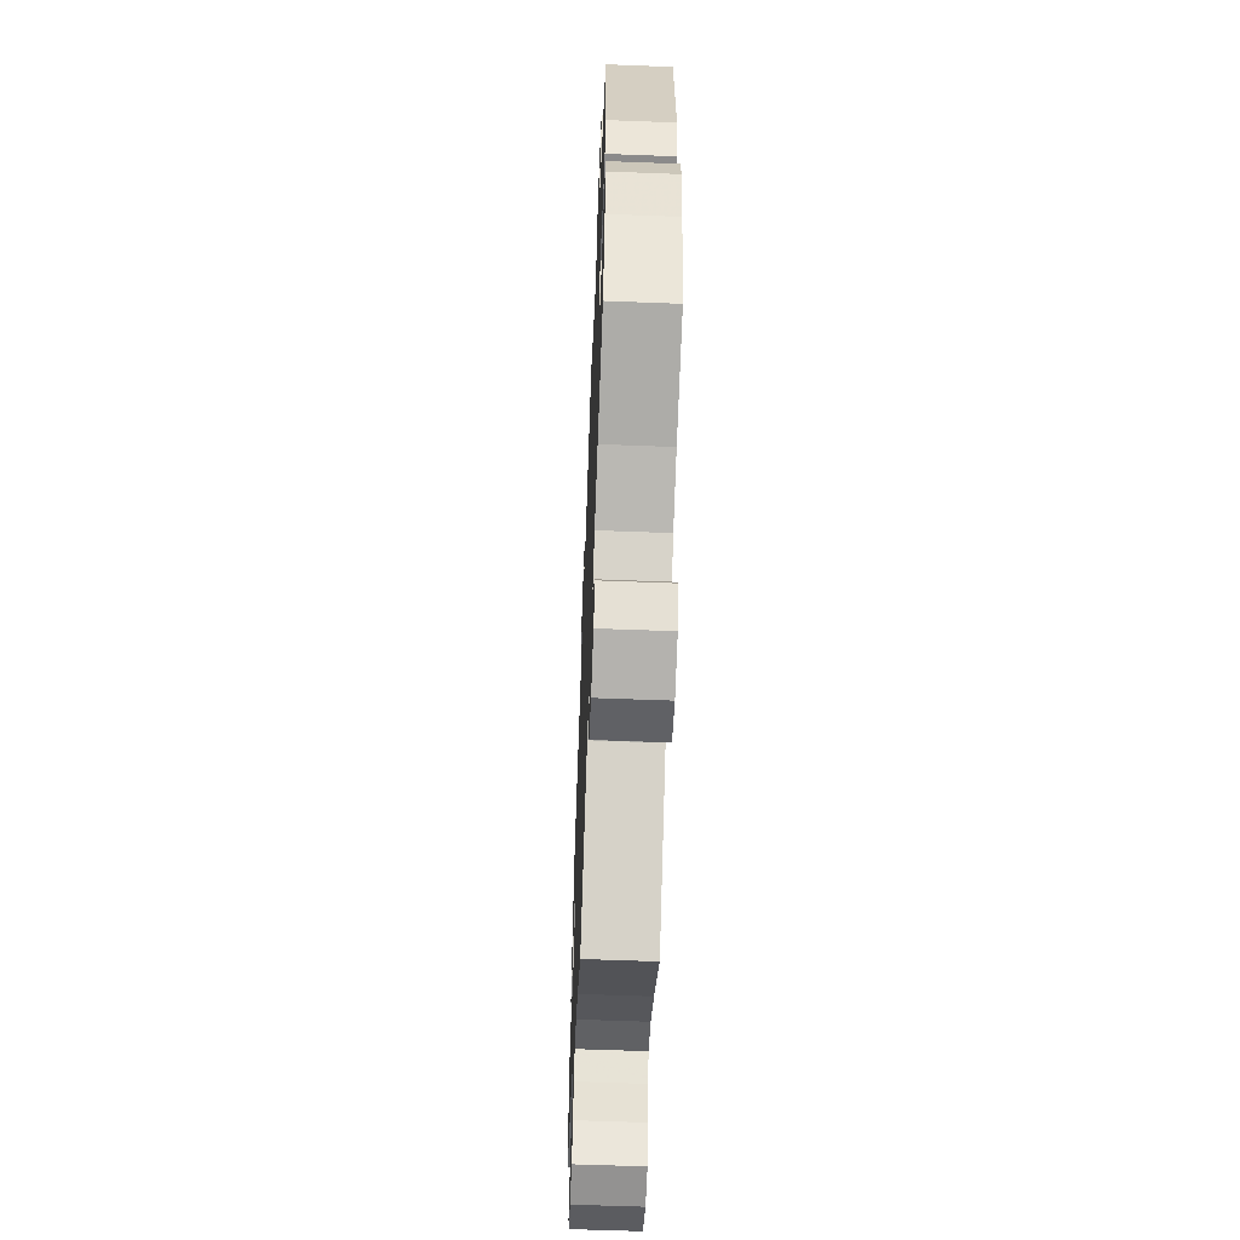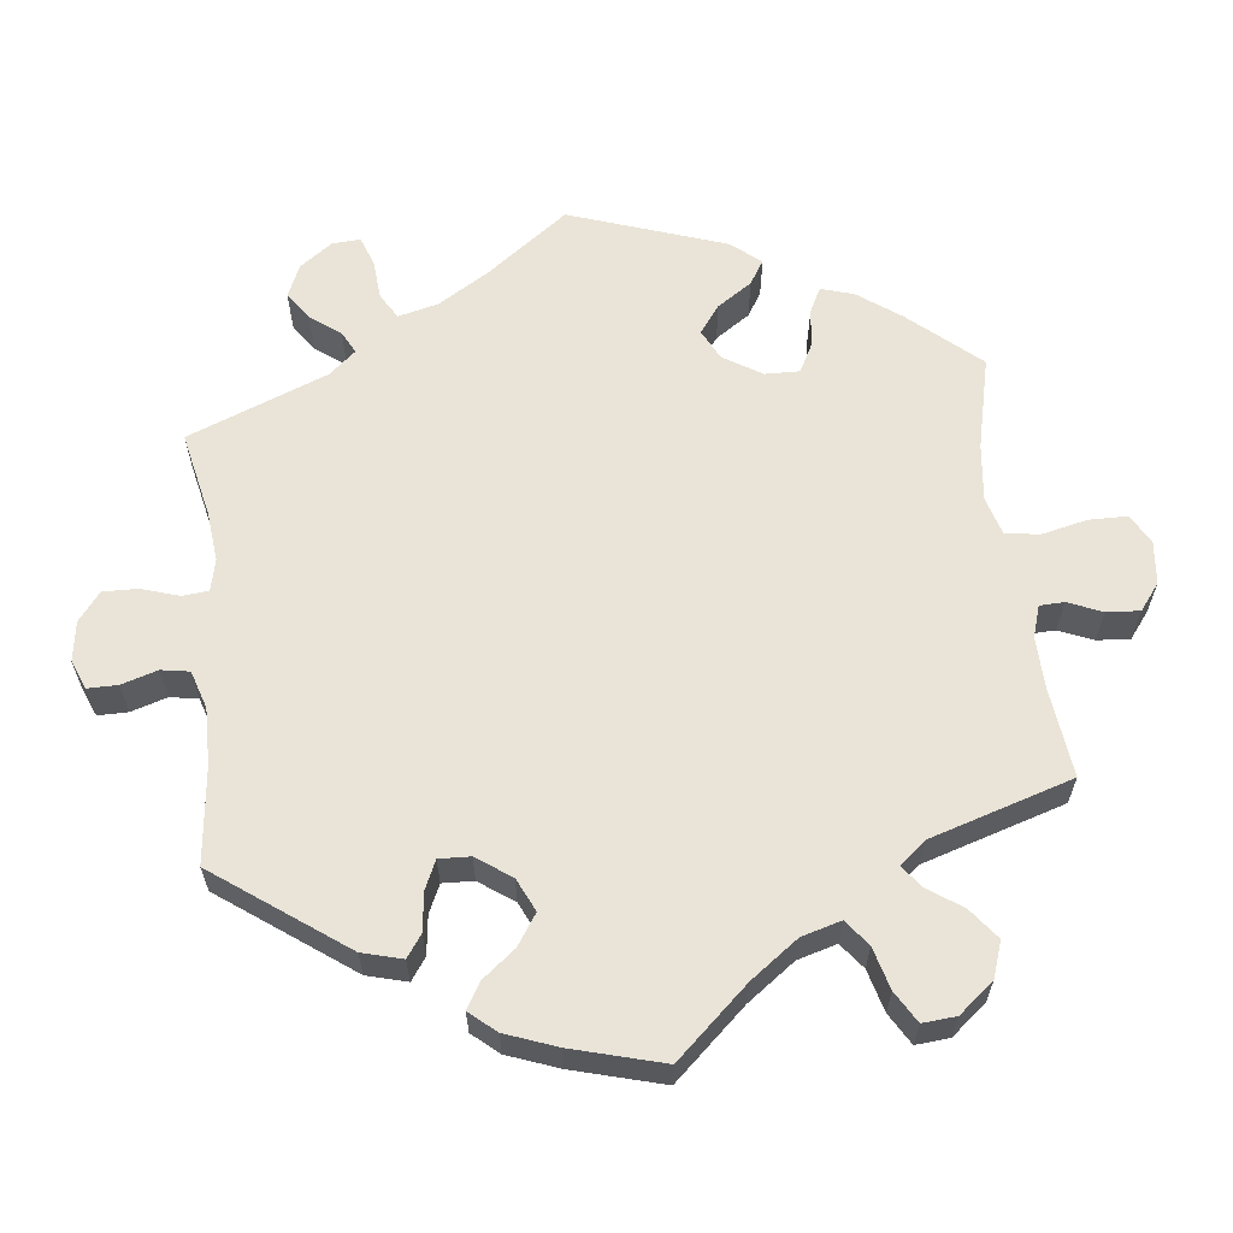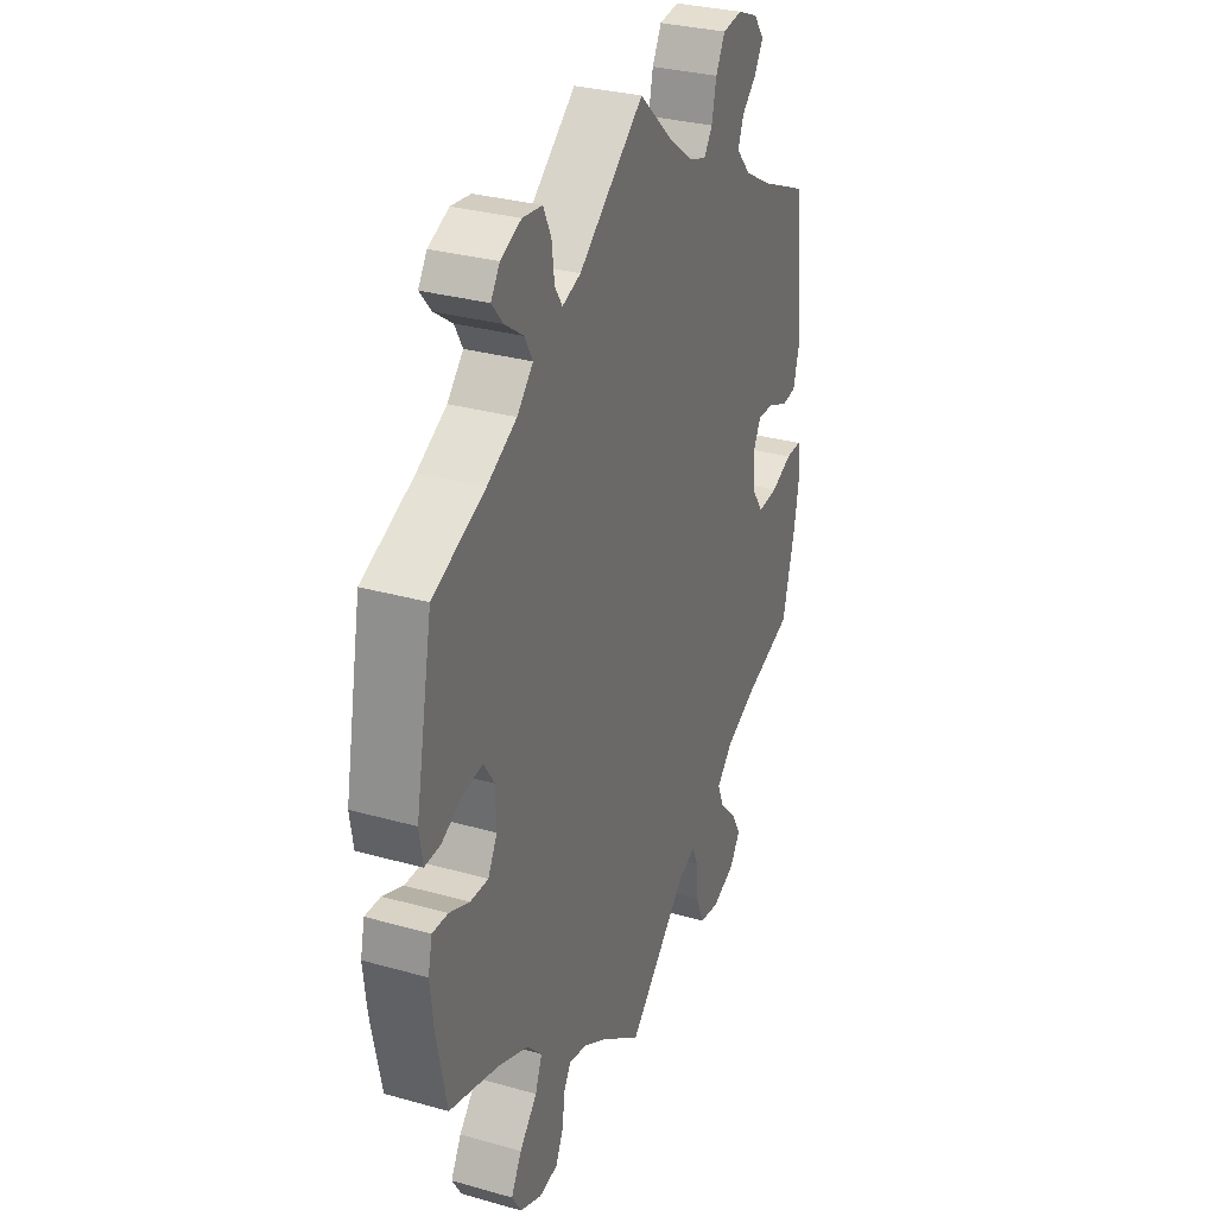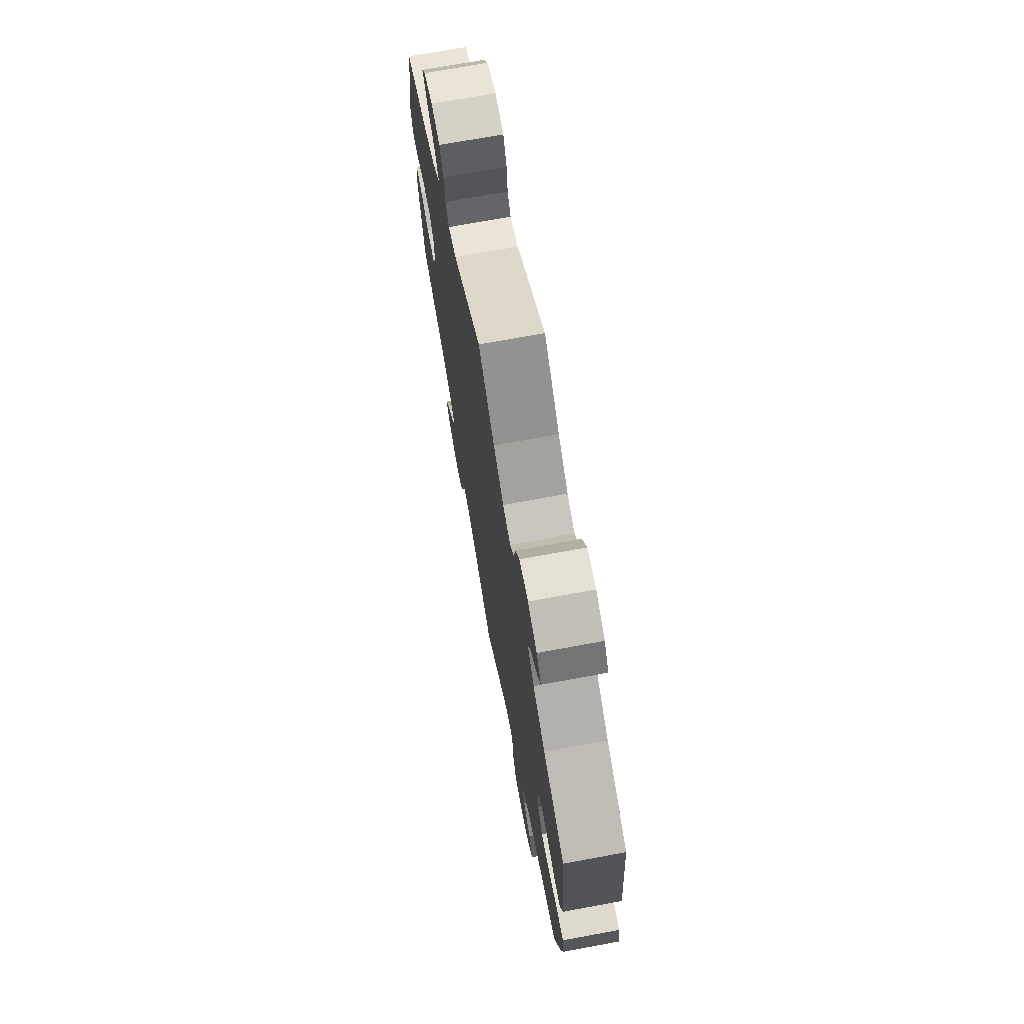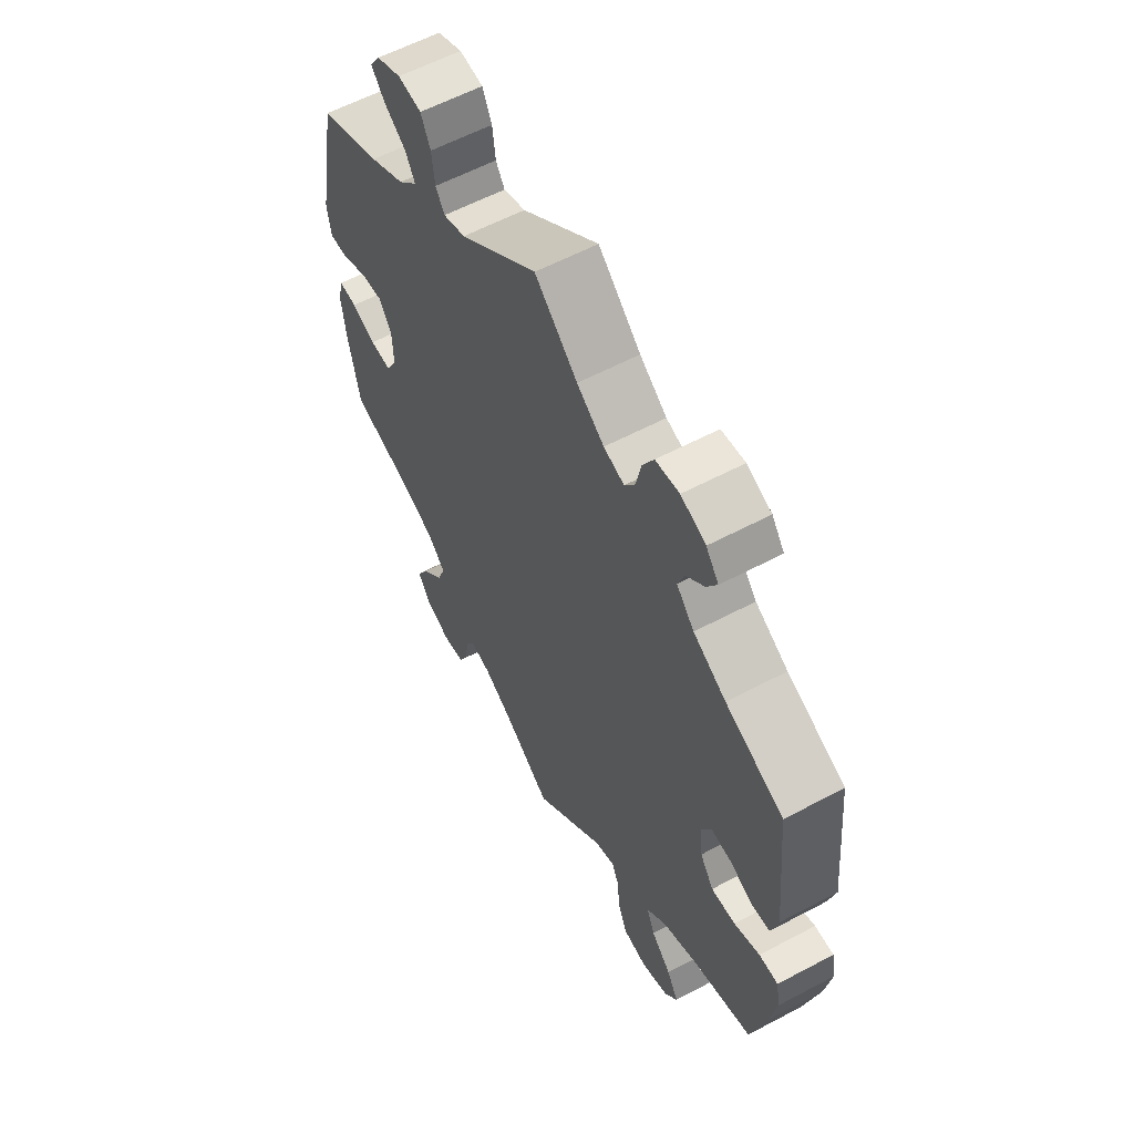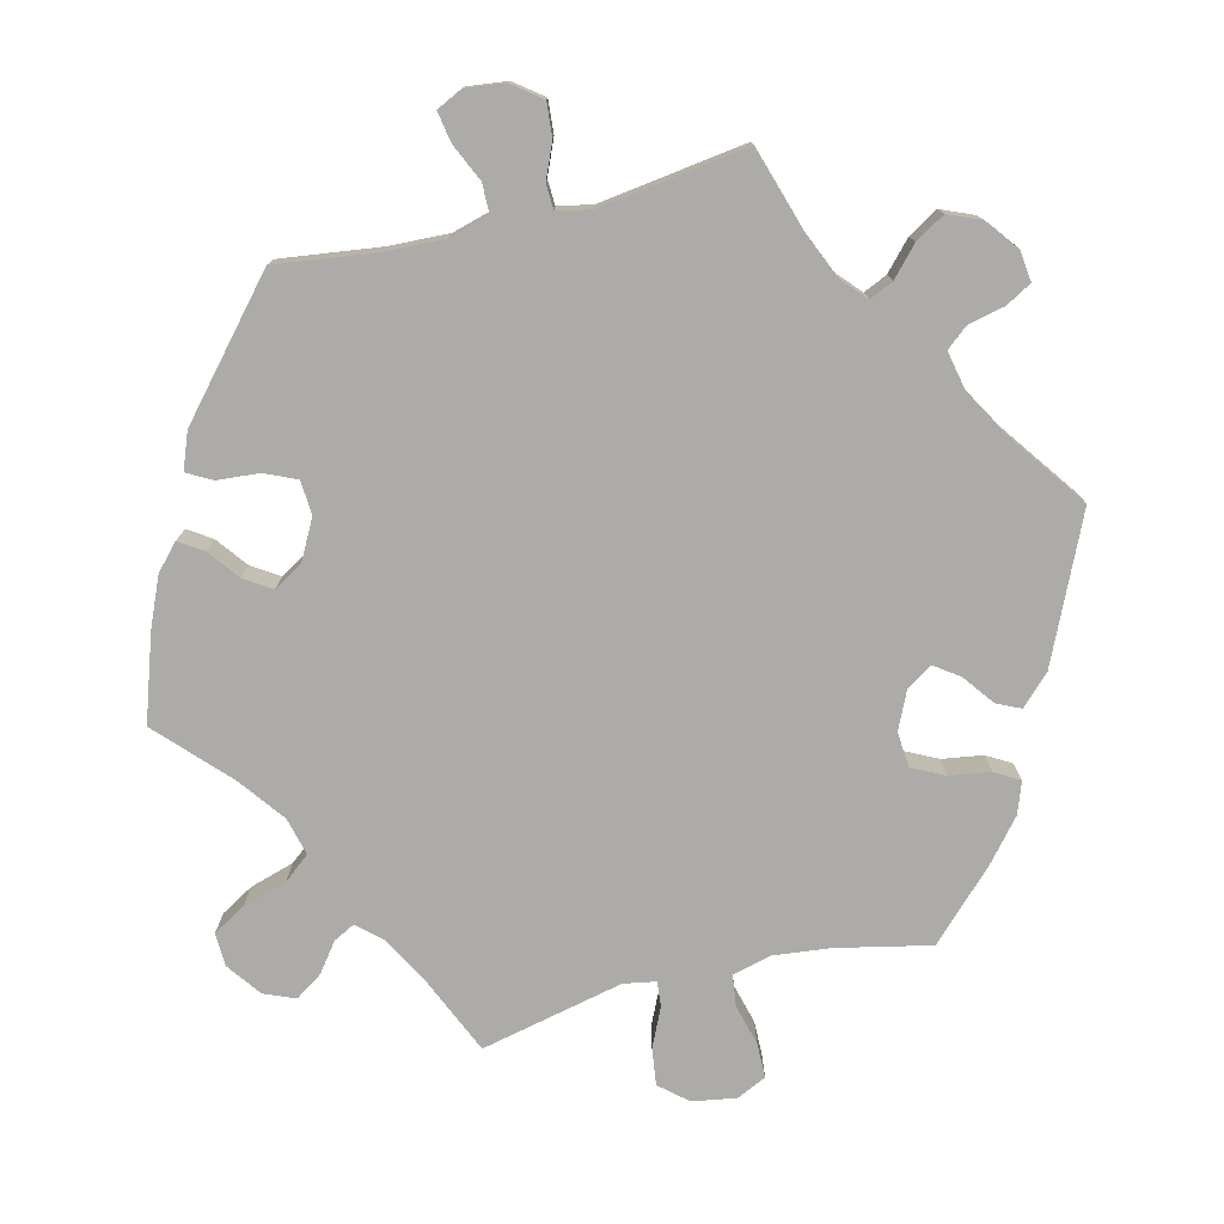
<metadata>
{"format":"obj","ext":"obj","renderer":"f3d","projection":"perspective","resolution":1024,"background":"white","views":[{"elev":-58.7,"azim":87.7,"up":"+Z"},{"elev":61.0,"azim":113.6,"up":"+Y"},{"elev":30.9,"azim":-68.0,"up":"+Z"},{"elev":72.0,"azim":79.6,"up":"+Z"},{"elev":59.4,"azim":61.4,"up":"+Z"},{"elev":-76.3,"azim":-16.3,"up":"+Y"}]}
</metadata>
<code>
v -0.094 0.07 -0.509
v -0.153 0.07 -0.473
v -0.196 0.07 -0.464
v -0.213 0.07 -0.491
v -0.219 0.07 -0.539
v -0.238 0.07 -0.578
v -0.282 0.07 -0.584
v -0.334 0.07 -0.561
v -0.357 0.07 -0.523
v -0.332 0.07 -0.479
v -0.29 0.07 -0.434
v -0.274 0.07 -0.392
v -0.31 0.07 -0.355
v -0.38 0.07 -0.325
v -0.501 0.07 -0.289
v -0.525 0.07 -0.171
v -0.533 0.07 -0.101
v -0.523 0.07 -0.057
v -0.486 0.07 -0.059
v -0.438 0.07 -0.079
v -0.395 0.07 -0.081
v -0.373 0.07 -0.041
v -0.375 0.07 0.018
v -0.4 0.07 0.056
v -0.446 0.07 0.051
v -0.496 0.07 0.027
v -0.534 0.07 0.026
v -0.542 0.07 0.077
v -0.501 0.07 0.289
v -0.377 0.07 0.341
v -0.307 0.07 0.378
v -0.269 0.07 0.417
v -0.288 0.07 0.451
v -0.332 0.07 0.482
v -0.359 0.07 0.514
v -0.338 0.07 0.545
v -0.289 0.07 0.566
v -0.242 0.07 0.56
v -0.223 0.07 0.52
v -0.217 0.07 0.47
v -0.199 0.07 0.442
v -0.155 0.07 0.457
v 0 0.07 0.578
v 0.085 0.07 0.5
v 0.139 0.07 0.46
v 0.18 0.07 0.447
v 0.2 0.07 0.475
v 0.211 0.07 0.525
v 0.233 0.07 0.565
v 0.28 0.07 0.571
v 0.329 0.07 0.551
v 0.354 0.07 0.518
v 0.334 0.07 0.484
v 0.298 0.07 0.451
v 0.285 0.07 0.416
v 0.32 0.07 0.377
v 0.385 0.07 0.34
v 0.5 0.07 0.289
v 0.521 0.07 0.081
v 0.507 0.07 0.029
v 0.472 0.07 0.026
v 0.425 0.07 0.046
v 0.385 0.07 0.05
v 0.366 0.07 0.014
v 0.371 0.07 -0.041
v 0.398 0.07 -0.08
v 0.446 0.07 -0.077
v 0.497 0.07 -0.057
v 0.535 0.07 -0.057
v 0.543 0.07 -0.101
v 0.531 0.07 -0.171
v 0.5 0.07 -0.289
v 0.379 0.07 -0.328
v 0.309 0.07 -0.359
v 0.271 0.07 -0.396
v 0.287 0.07 -0.435
v 0.327 0.07 -0.475
v 0.35 0.07 -0.516
v 0.325 0.07 -0.552
v 0.27 0.07 -0.573
v 0.222 0.07 -0.564
v 0.203 0.07 -0.518
v 0.198 0.07 -0.462
v 0.184 0.07 -0.431
v 0.143 0.07 -0.446
v 0 0.07 -0.578
v -0.094 0 -0.509
v -0.153 0 -0.473
v -0.196 0 -0.464
v -0.213 0 -0.491
v -0.219 0 -0.539
v -0.238 0 -0.578
v -0.282 0 -0.584
v -0.334 0 -0.561
v -0.357 0 -0.523
v -0.332 0 -0.479
v -0.29 0 -0.434
v -0.274 0 -0.392
v -0.31 0 -0.355
v -0.38 0 -0.325
v -0.501 0 -0.289
v -0.525 0 -0.171
v -0.533 0 -0.101
v -0.523 0 -0.057
v -0.486 0 -0.059
v -0.438 0 -0.079
v -0.395 0 -0.081
v -0.373 0 -0.041
v -0.375 0 0.018
v -0.4 0 0.056
v -0.446 0 0.051
v -0.496 0 0.027
v -0.534 0 0.026
v -0.542 0 0.077
v -0.501 0 0.289
v -0.377 0 0.341
v -0.307 0 0.378
v -0.269 0 0.417
v -0.288 0 0.451
v -0.332 0 0.482
v -0.359 0 0.514
v -0.338 0 0.545
v -0.289 0 0.566
v -0.242 0 0.56
v -0.223 0 0.52
v -0.217 0 0.47
v -0.199 0 0.442
v -0.155 0 0.457
v 0 0 0.578
v 0.085 0 0.5
v 0.139 0 0.46
v 0.18 0 0.447
v 0.2 0 0.475
v 0.211 0 0.525
v 0.233 0 0.565
v 0.28 0 0.571
v 0.329 0 0.551
v 0.354 0 0.518
v 0.334 0 0.484
v 0.298 0 0.451
v 0.285 0 0.416
v 0.32 0 0.377
v 0.385 0 0.34
v 0.5 0 0.289
v 0.521 0 0.081
v 0.507 0 0.029
v 0.472 0 0.026
v 0.425 0 0.046
v 0.385 0 0.05
v 0.366 0 0.014
v 0.371 0 -0.041
v 0.398 0 -0.08
v 0.446 0 -0.077
v 0.497 0 -0.057
v 0.535 0 -0.057
v 0.543 0 -0.101
v 0.531 0 -0.171
v 0.5 0 -0.289
v 0.379 0 -0.328
v 0.309 0 -0.359
v 0.271 0 -0.396
v 0.287 0 -0.435
v 0.327 0 -0.475
v 0.35 0 -0.516
v 0.325 0 -0.552
v 0.27 0 -0.573
v 0.222 0 -0.564
v 0.203 0 -0.518
v 0.198 0 -0.462
v 0.184 0 -0.431
v 0.143 0 -0.446
v 0 0 -0.578
f 85 86 1
f 84 85 1 2
f 80 81 82 83
f 80 83 84
f 79 80 84
f 76 77 78 79
f 75 76 79 84
f 74 75 84 2
f 70 71 72 73
f 67 68 69 70
f 66 67 70 73
f 65 66 73 74
f 59 60 61 62
f 57 58 59 62
f 56 57 62 63
f 55 56 63 64
f 51 52 53 54
f 51 54 55
f 50 51 55
f 47 48 49 50
f 46 47 50 55
f 42 43 44
f 41 42 44 45
f 37 38 39 40
f 37 40 41
f 36 37 41
f 33 34 35 36
f 32 33 36 41
f 31 32 41 45
f 27 28 29 30
f 25 26 27 30
f 24 25 30 31
f 23 24 31 45
f 17 18 19 20
f 17 20 21
f 14 15 16 17
f 13 14 17 21
f 12 13 21 22
f 8 9 10 11
f 8 11 12
f 7 8 12
f 4 5 6 7
f 3 4 7 12
f 46 55 64 65
f 45 46 65 74
f 22 23 45 74
f 12 22 74
f 2 3 12 74
f 87 172 171
f 88 87 171 170
f 169 168 167 166
f 170 169 166
f 170 166 165
f 165 164 163 162
f 170 165 162 161
f 88 170 161 160
f 159 158 157 156
f 156 155 154 153
f 159 156 153 152
f 160 159 152 151
f 148 147 146 145
f 148 145 144 143
f 149 148 143 142
f 150 149 142 141
f 140 139 138 137
f 141 140 137
f 141 137 136
f 136 135 134 133
f 141 136 133 132
f 130 129 128
f 131 130 128 127
f 126 125 124 123
f 127 126 123
f 127 123 122
f 122 121 120 119
f 127 122 119 118
f 131 127 118 117
f 116 115 114 113
f 116 113 112 111
f 117 116 111 110
f 131 117 110 109
f 106 105 104 103
f 107 106 103
f 103 102 101 100
f 107 103 100 99
f 108 107 99 98
f 97 96 95 94
f 98 97 94
f 98 94 93
f 93 92 91 90
f 98 93 90 89
f 151 150 141 132
f 160 151 132 131
f 160 131 109 108
f 160 108 98
f 160 98 89 88
f 1 87 88 2
f 2 88 89 3
f 3 89 90 4
f 4 90 91 5
f 5 91 92 6
f 6 92 93 7
f 7 93 94 8
f 8 94 95 9
f 9 95 96 10
f 10 96 97 11
f 11 97 98 12
f 12 98 99 13
f 13 99 100 14
f 14 100 101 15
f 15 101 102 16
f 16 102 103 17
f 17 103 104 18
f 18 104 105 19
f 19 105 106 20
f 20 106 107 21
f 21 107 108 22
f 22 108 109 23
f 23 109 110 24
f 24 110 111 25
f 25 111 112 26
f 26 112 113 27
f 27 113 114 28
f 28 114 115 29
f 29 115 116 30
f 30 116 117 31
f 31 117 118 32
f 32 118 119 33
f 33 119 120 34
f 34 120 121 35
f 35 121 122 36
f 36 122 123 37
f 37 123 124 38
f 38 124 125 39
f 39 125 126 40
f 40 126 127 41
f 41 127 128 42
f 42 128 129 43
f 43 129 130 44
f 44 130 131 45
f 45 131 132 46
f 46 132 133 47
f 47 133 134 48
f 48 134 135 49
f 49 135 136 50
f 50 136 137 51
f 51 137 138 52
f 52 138 139 53
f 53 139 140 54
f 54 140 141 55
f 55 141 142 56
f 56 142 143 57
f 57 143 144 58
f 58 144 145 59
f 59 145 146 60
f 60 146 147 61
f 61 147 148 62
f 62 148 149 63
f 63 149 150 64
f 64 150 151 65
f 65 151 152 66
f 66 152 153 67
f 67 153 154 68
f 68 154 155 69
f 69 155 156 70
f 70 156 157 71
f 71 157 158 72
f 72 158 159 73
f 73 159 160 74
f 74 160 161 75
f 75 161 162 76
f 76 162 163 77
f 77 163 164 78
f 78 164 165 79
f 79 165 166 80
f 80 166 167 81
f 81 167 168 82
f 82 168 169 83
f 83 169 170 84
f 84 170 171 85
f 85 171 172 86
f 86 172 87 1

</code>
